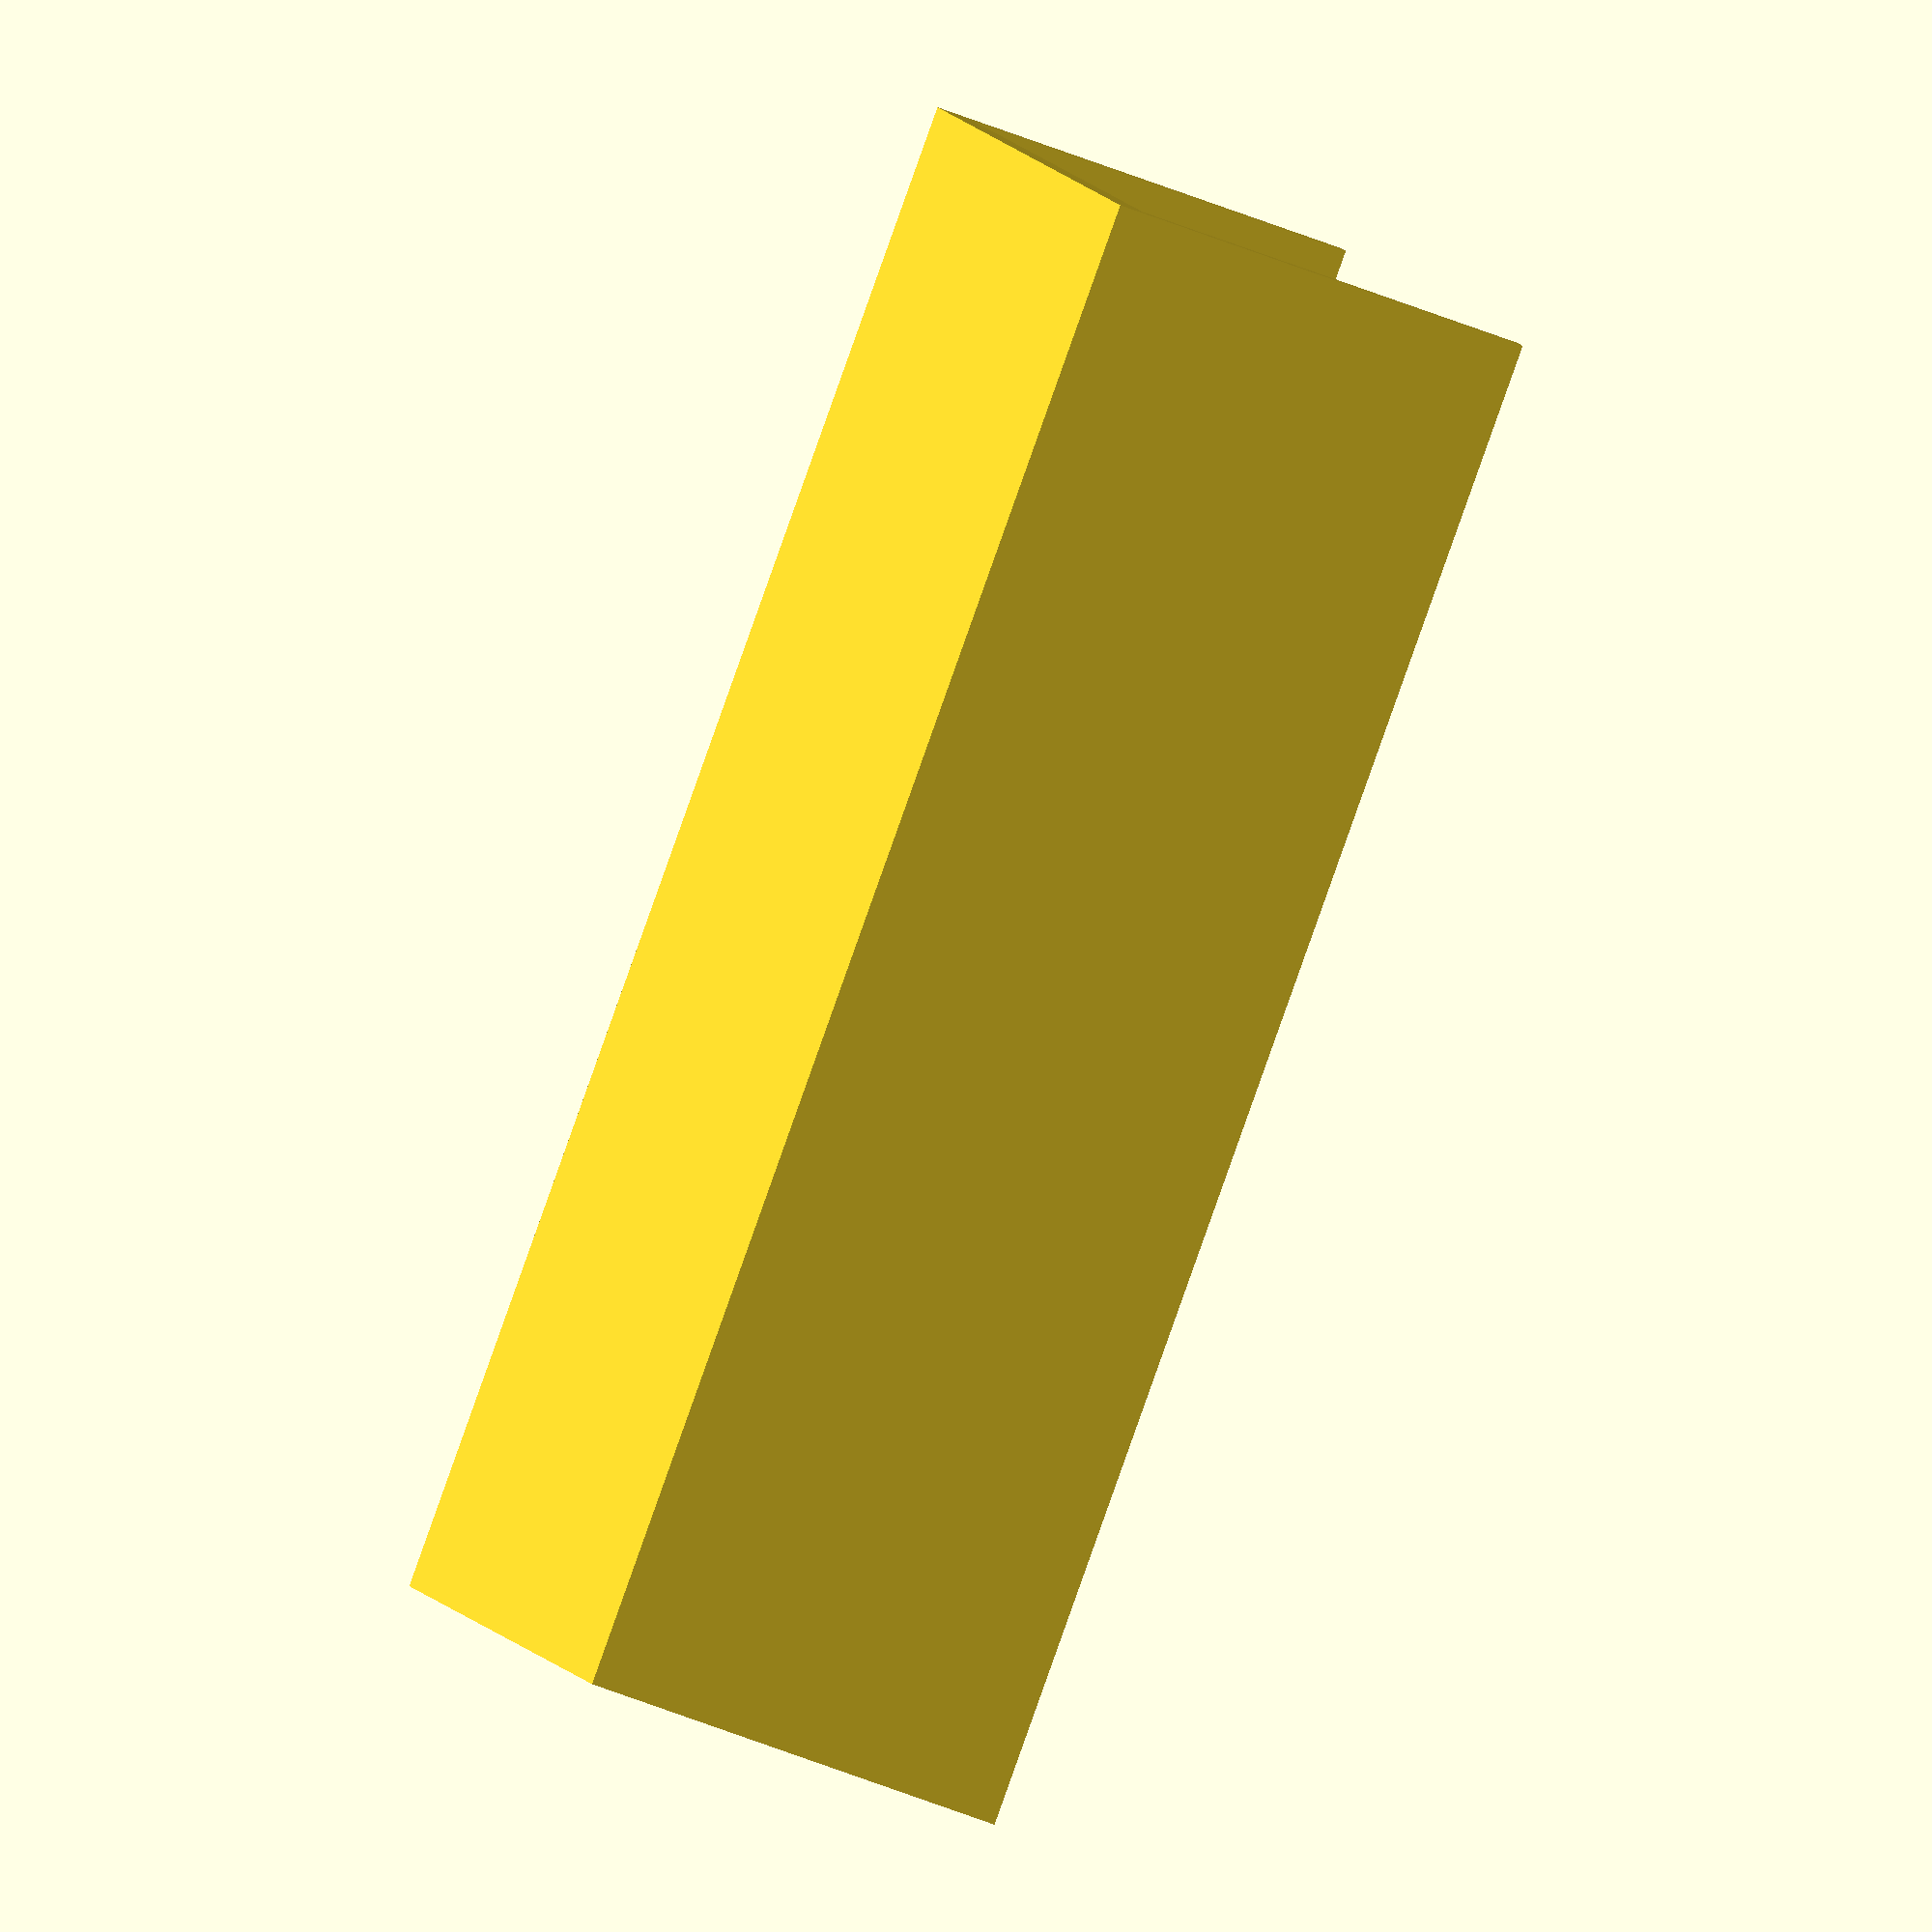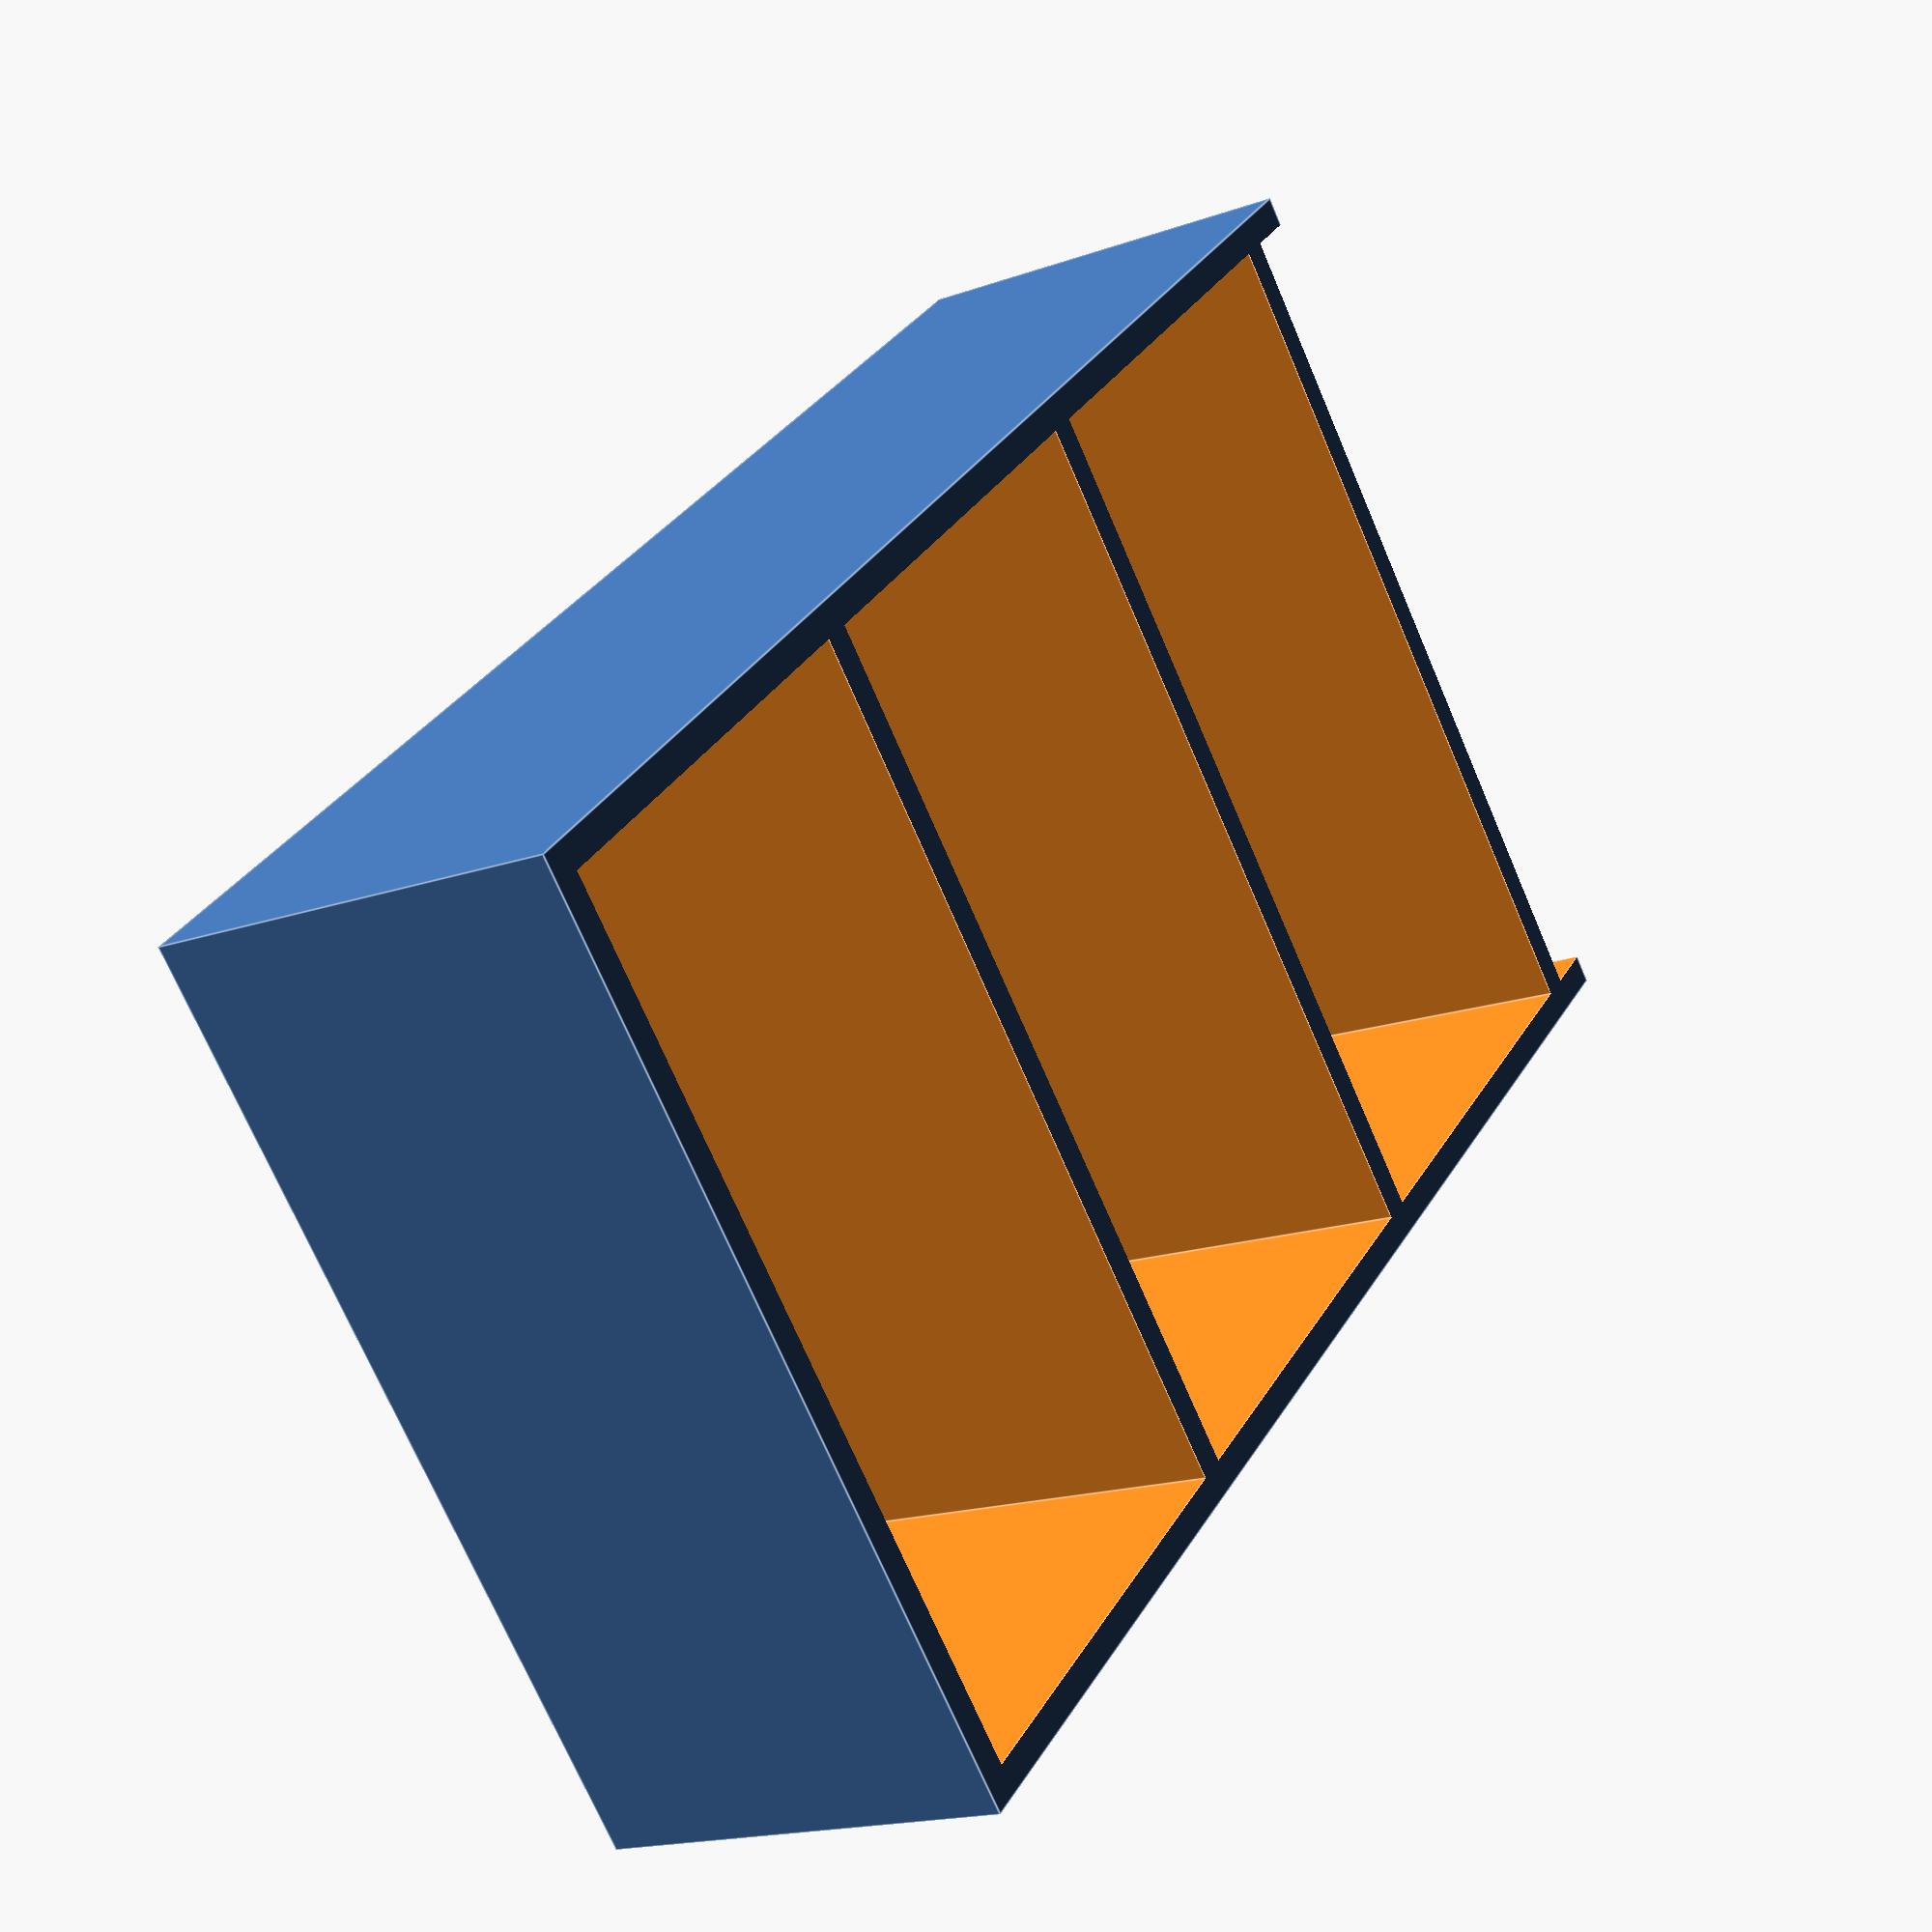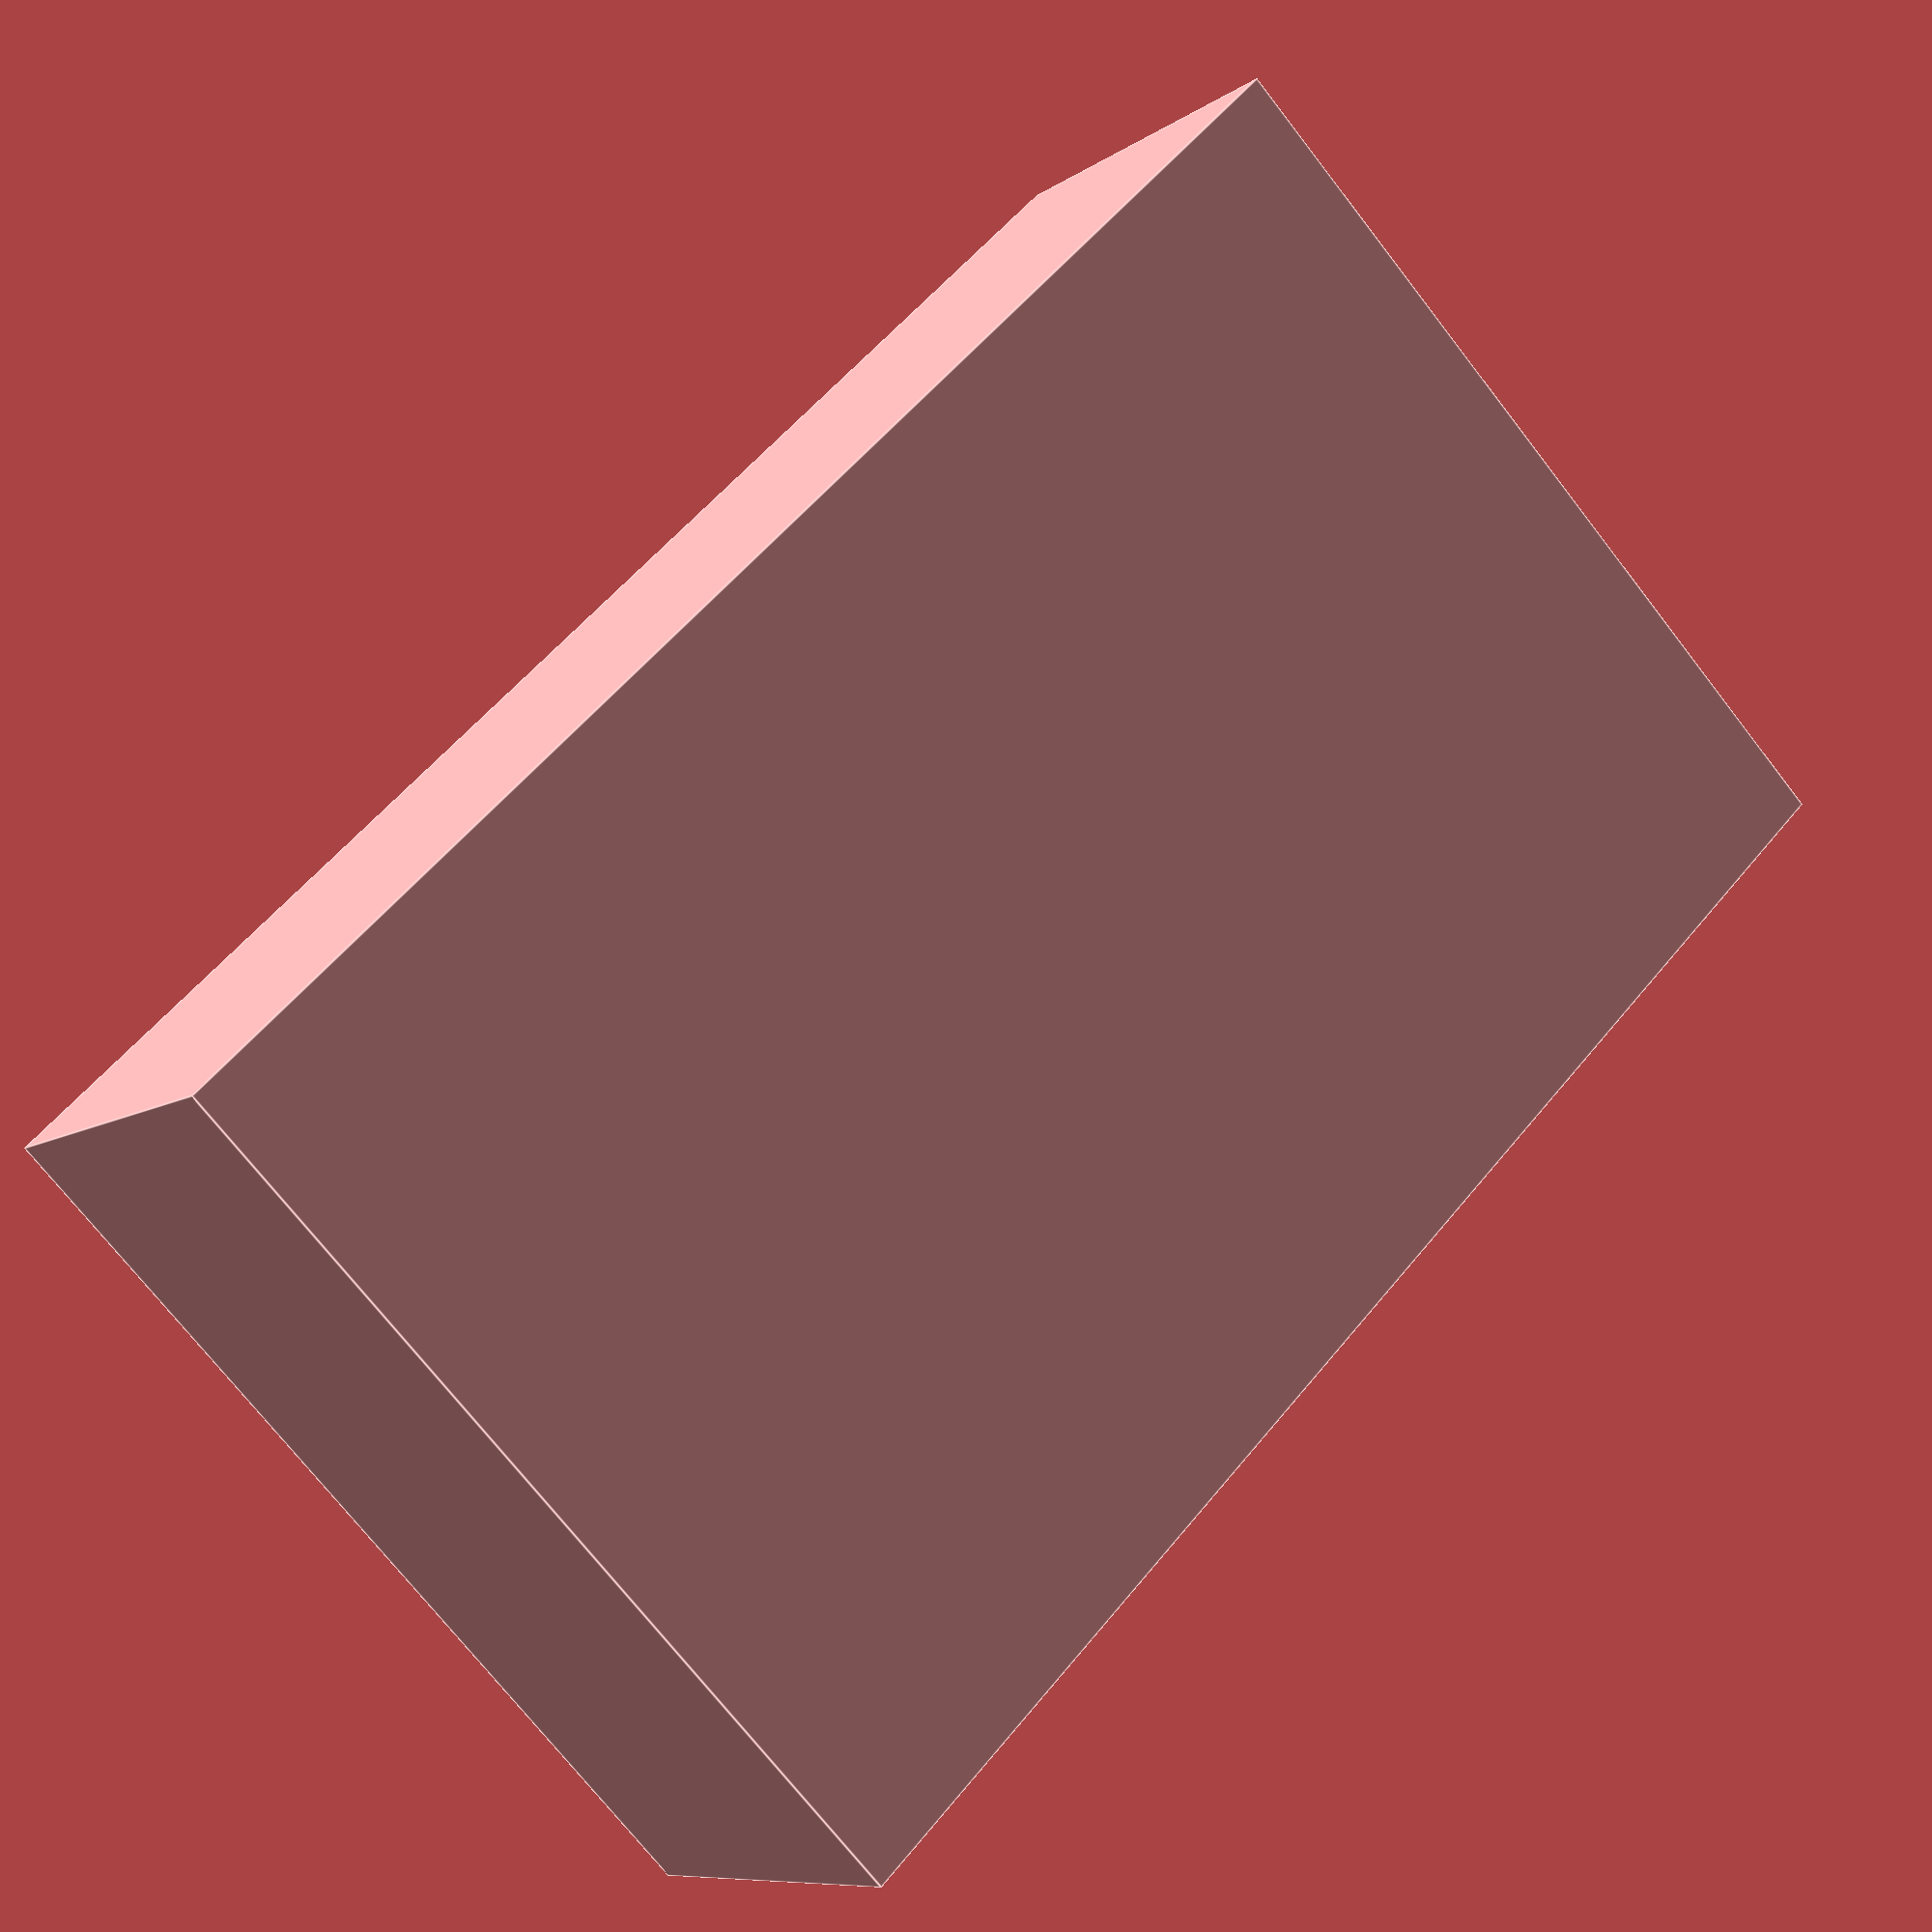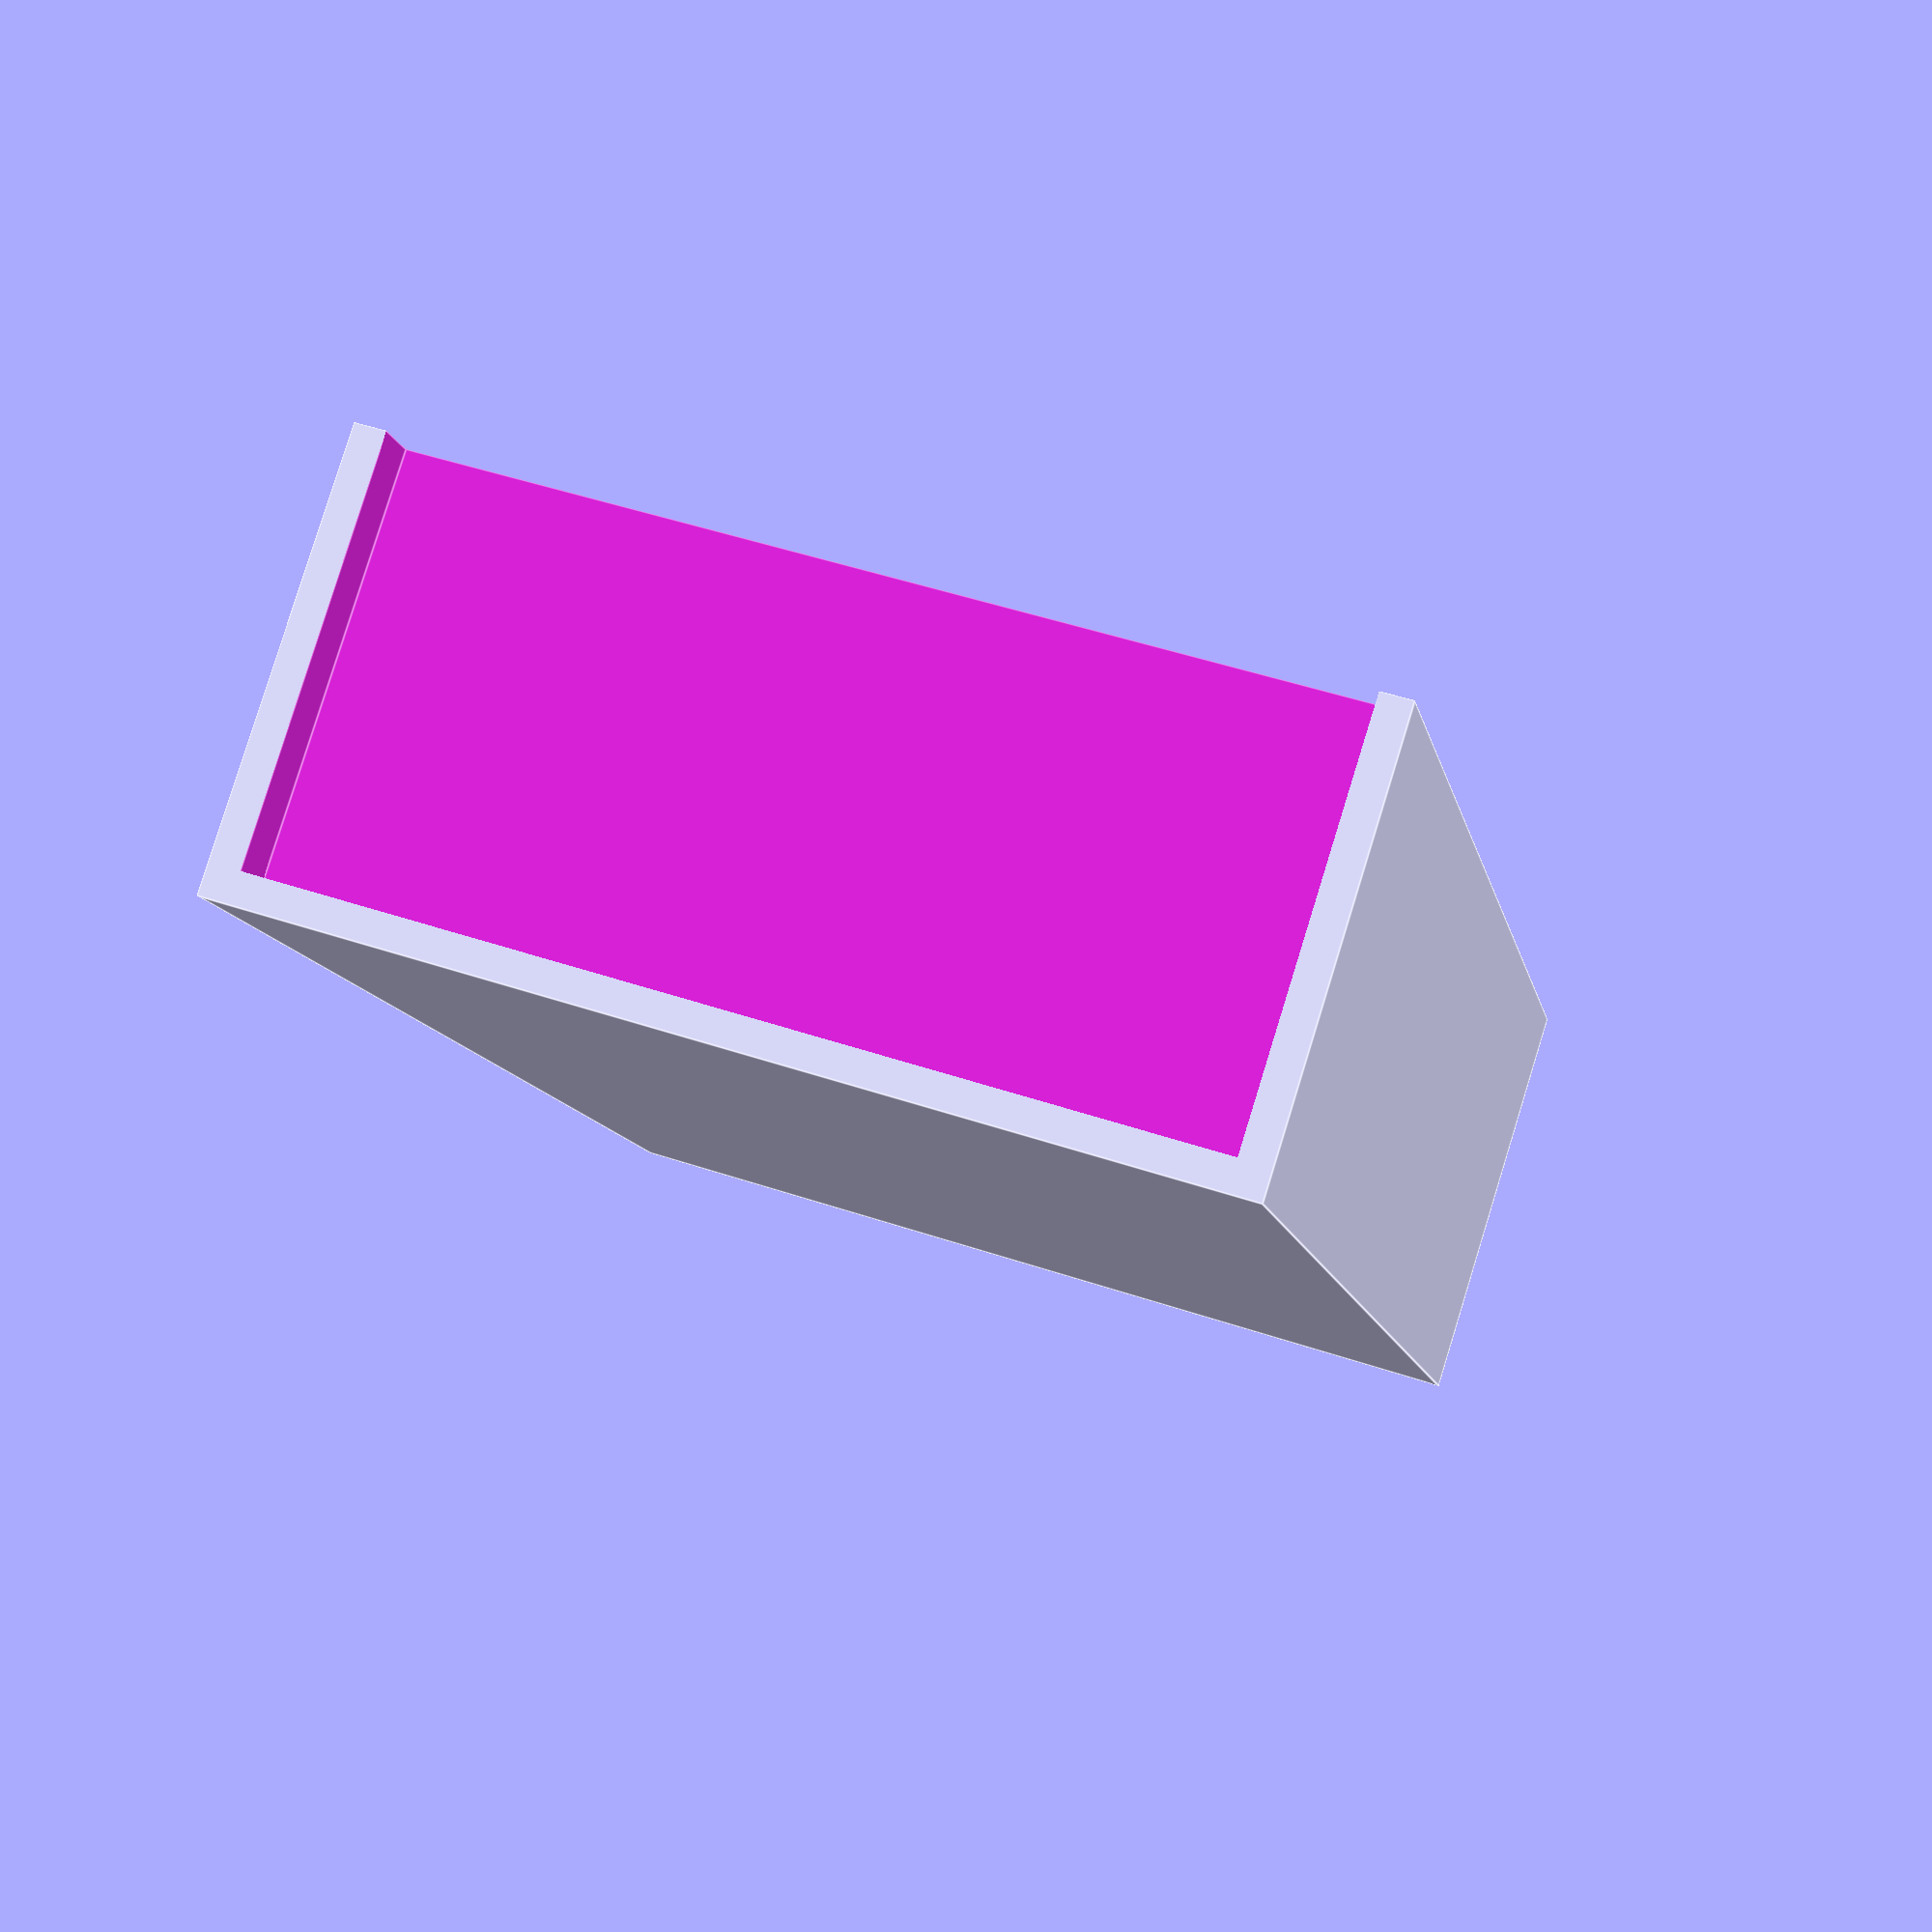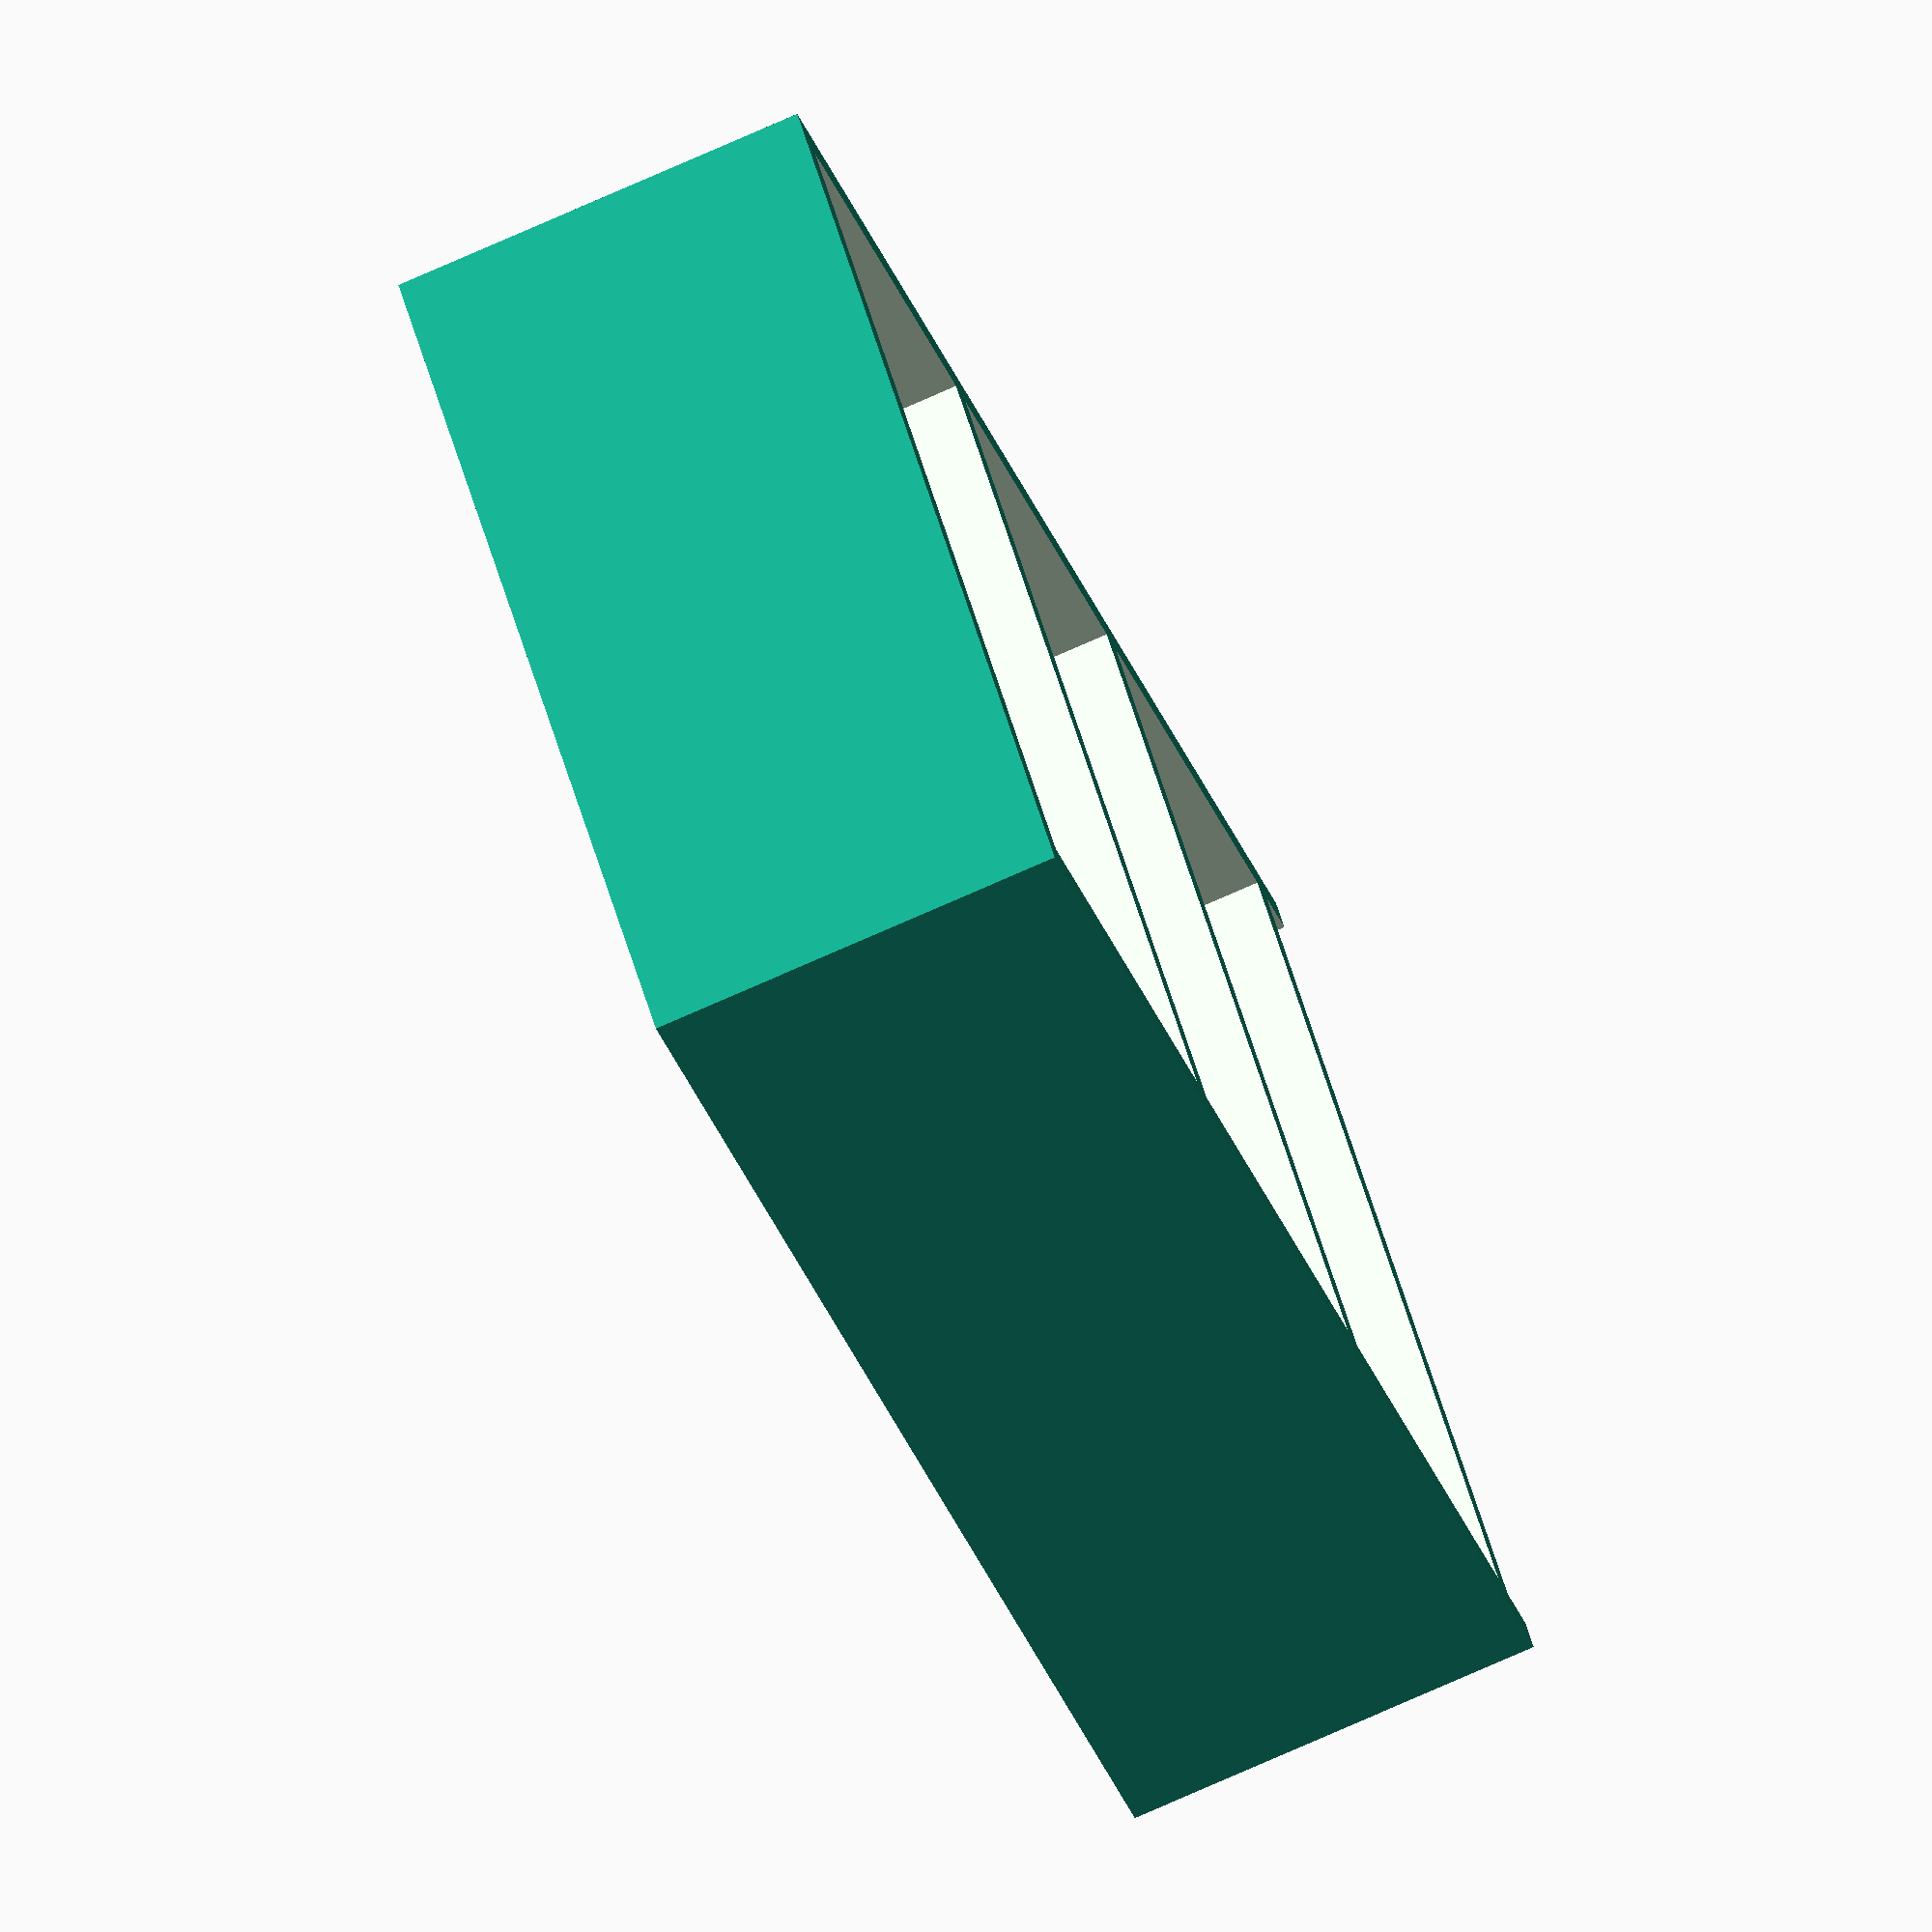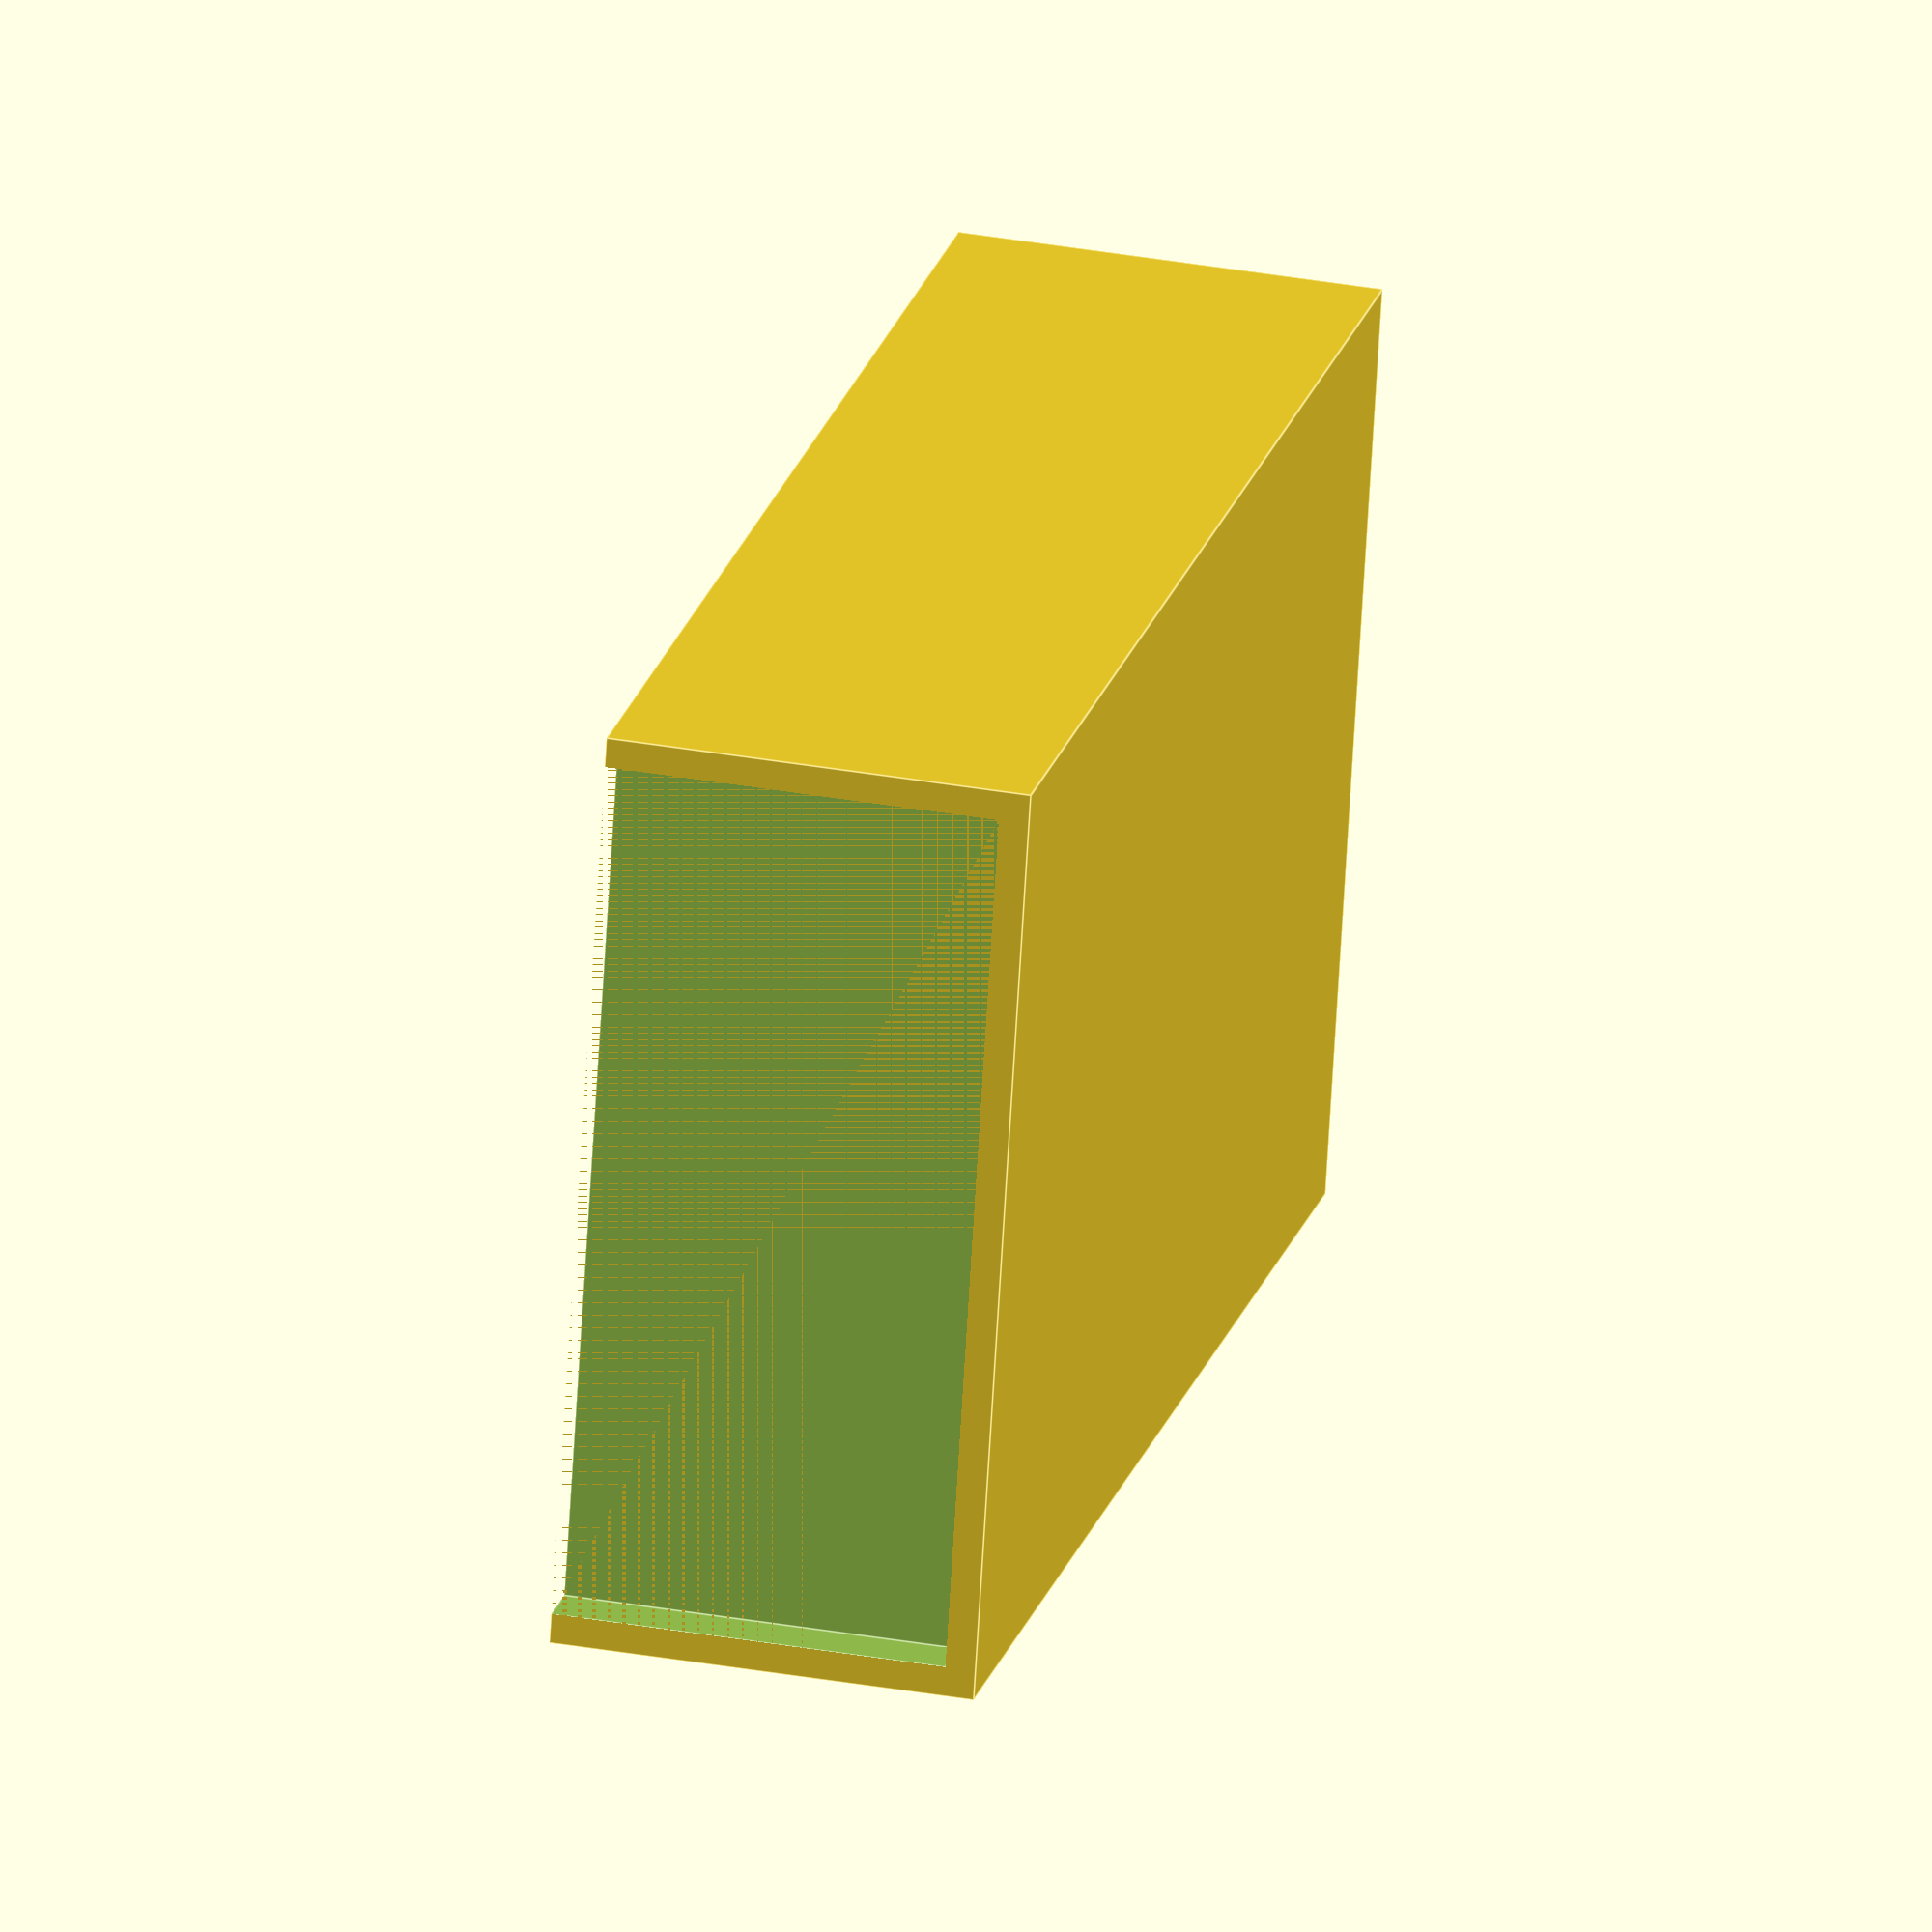
<openscad>
/* Tiny Bookcase
   by Lyl3

Creates a tiny bookcase for the tiny secret books that are scaled to 50%

This code is published at:
https://www.thingiverse.com/thing:3860734
licensed under the Creative Commons - Attribution - Share Alike license (CC BY-SA 3.0)
*/

/* [Basic parameters] */

// The number of shelves in the bookcase
numShelves = 3; // [1:1:10]

// The width of the bookcase (mm)
caseWidth = 50; // [15:1:200]

/* [Advanced parameters] */

// The height of each shelf (mm)
shelfHeight = 24; 

// The depth of each shelf (mm)
shelfDepth = 21;

// The height of the base (below the bottom shelf) of the bookcase (mm)
baseHeight = 3; // [0:1:10]

// The width of the walls (mm)
wallWidth = 1.6; // [0.8:0.1:10]

fudge = 0.005 + 0.0;

caseHeight = numShelves*(shelfHeight+wallWidth) + baseHeight + wallWidth;
caseDepth = shelfDepth + wallWidth;

translate([caseHeight/2,-caseWidth/2,caseDepth]) rotate([-90,0,90])
difference() {
  cube([caseWidth,caseDepth,caseHeight]);
  translate([wallWidth,-fudge,-fudge]) cube([caseWidth-2*wallWidth,caseDepth-wallWidth+fudge,baseHeight+fudge]);
  for (i = [1:numShelves]) {   
    translate([wallWidth,-fudge,(i-1)*(shelfHeight+wallWidth)+baseHeight+wallWidth]) cube([caseWidth-2*wallWidth, caseDepth-wallWidth+fudge, shelfHeight]);
  }
}
</openscad>
<views>
elev=56.6 azim=209.4 roll=247.3 proj=o view=solid
elev=17.3 azim=317.6 roll=305.4 proj=p view=edges
elev=9.0 azim=225.0 roll=150.1 proj=p view=edges
elev=277.1 azim=281.2 roll=197.2 proj=p view=edges
elev=255.6 azim=138.8 roll=246.1 proj=o view=wireframe
elev=325.5 azim=345.2 roll=103.4 proj=o view=edges
</views>
